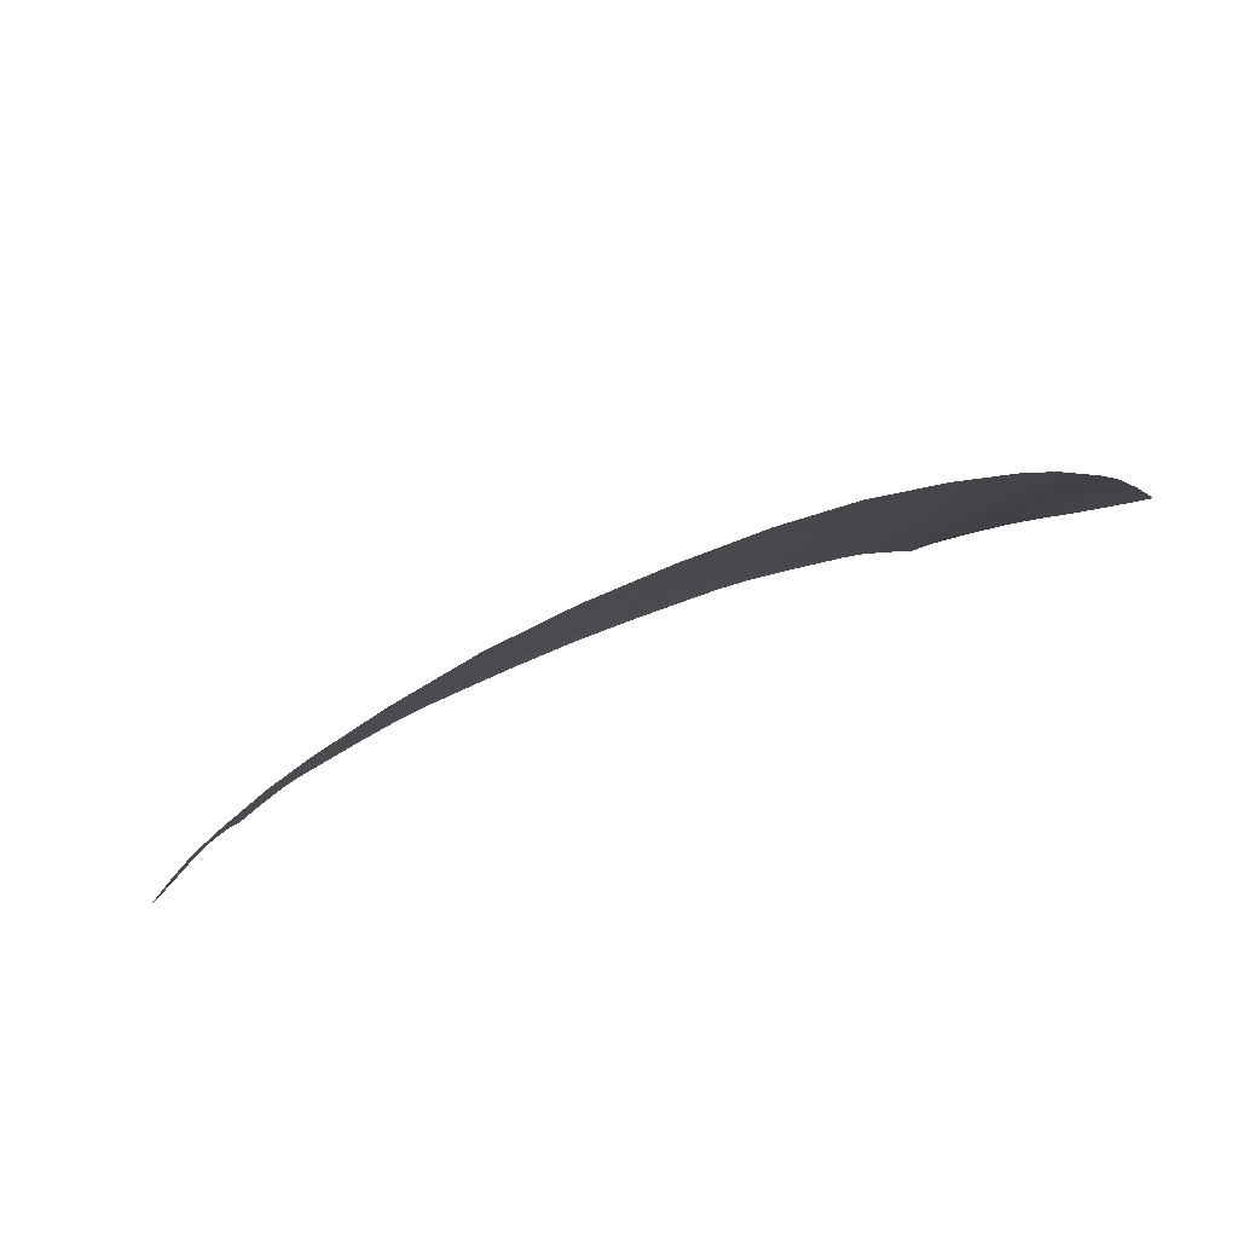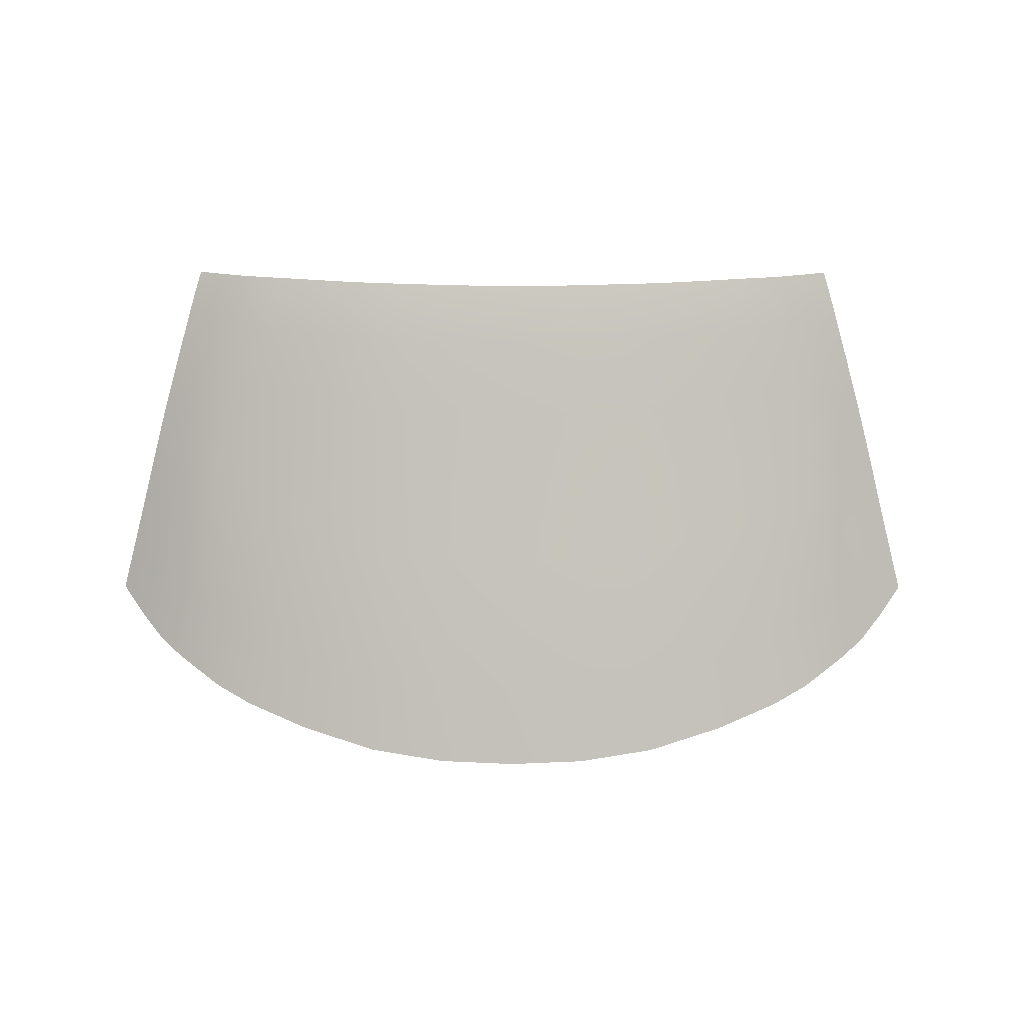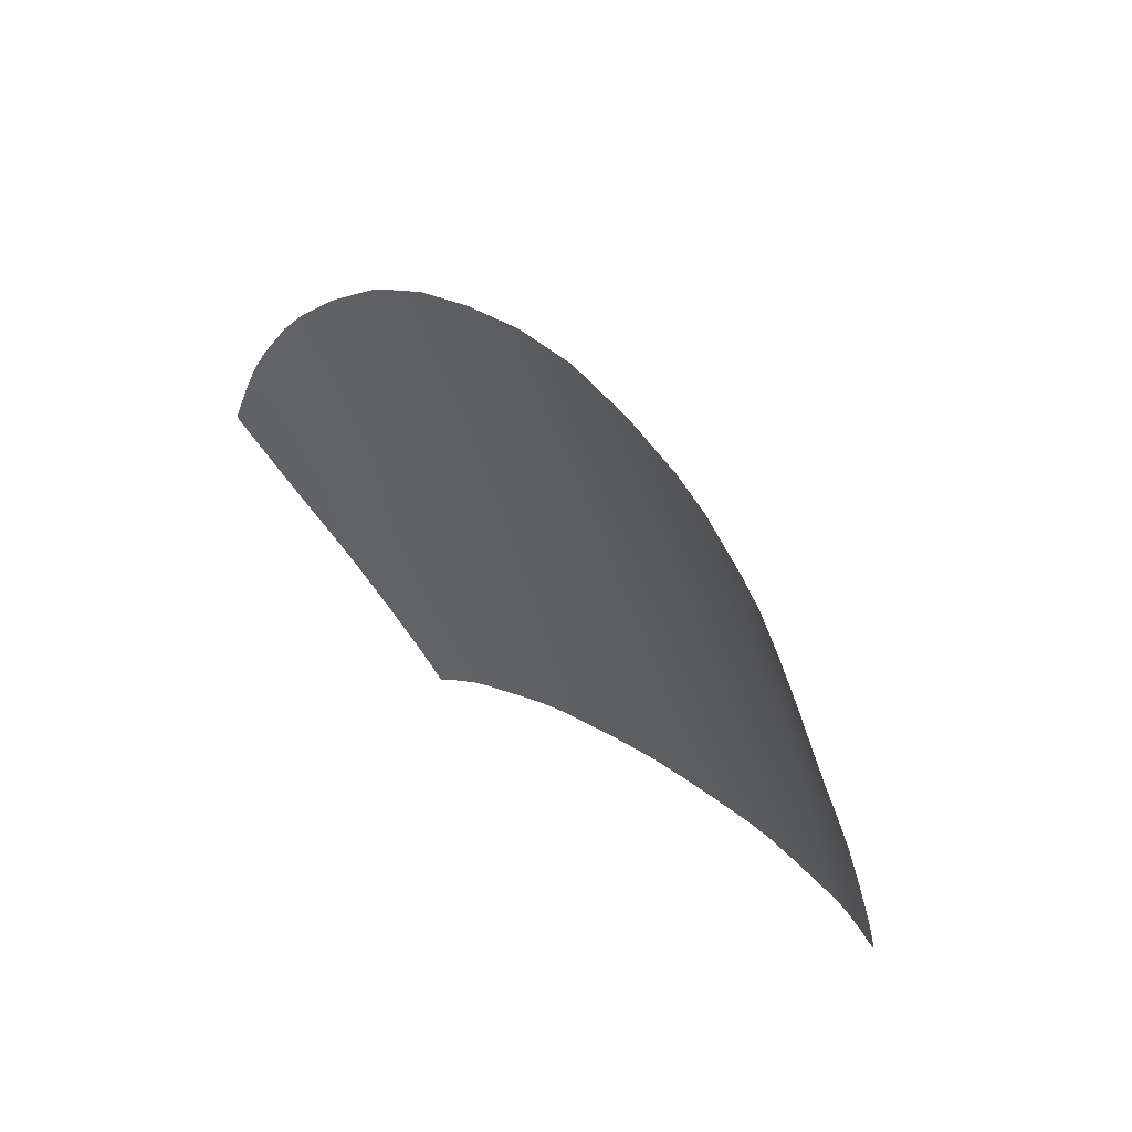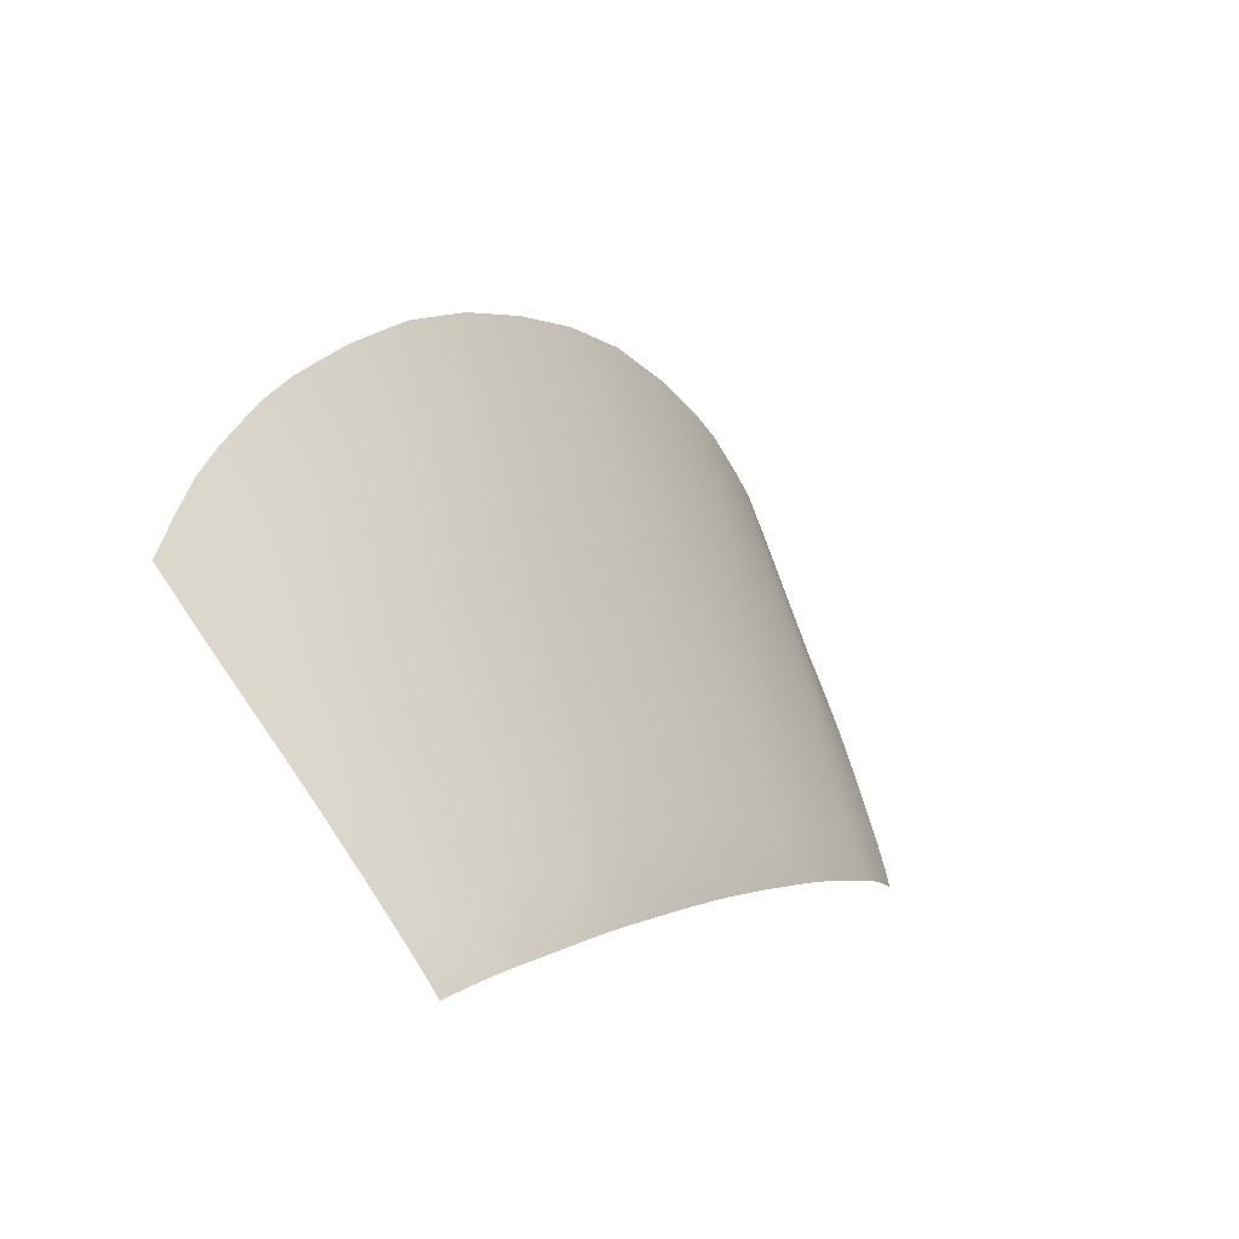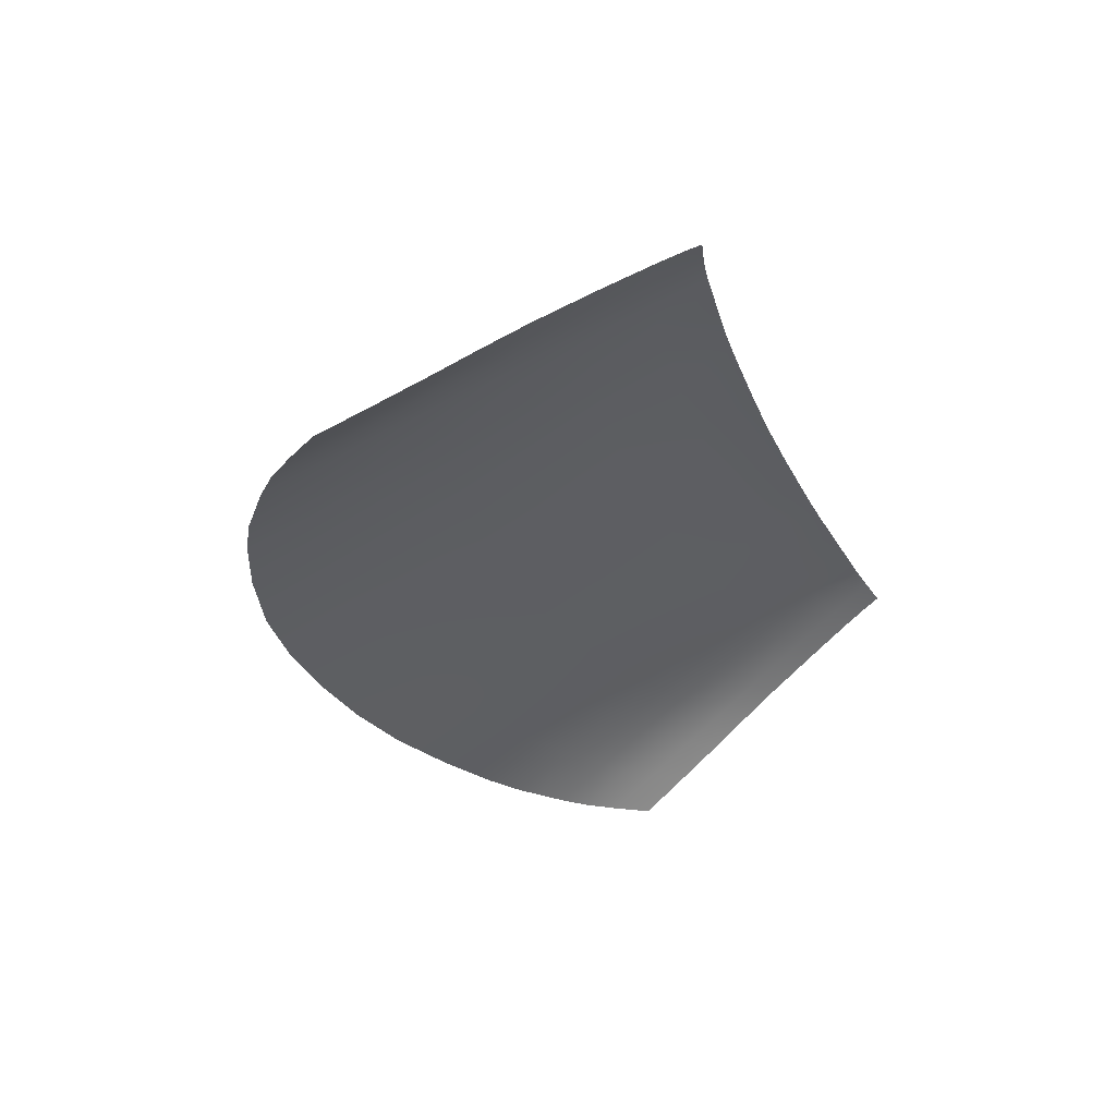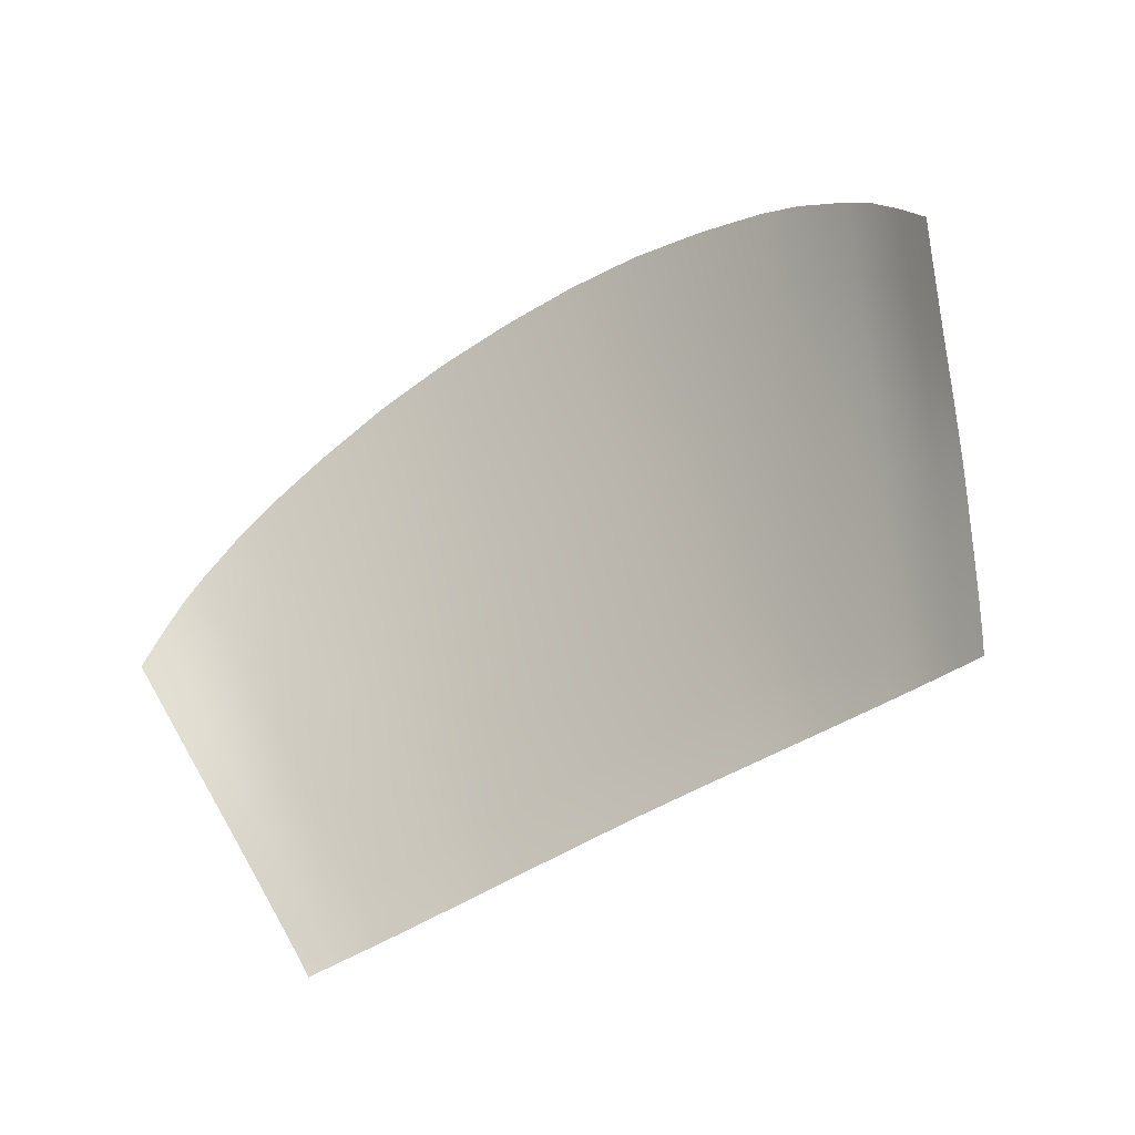
<metadata>
{"format":"obj","ext":"obj","renderer":"f3d","projection":"perspective","resolution":1024,"background":"white","views":[{"elev":61.8,"azim":-24.4,"up":"+Z"},{"elev":67.8,"azim":0.1,"up":"+Y"},{"elev":20.9,"azim":54.9,"up":"+Z"},{"elev":1.5,"azim":123.1,"up":"+Z"},{"elev":-28.5,"azim":110.2,"up":"+Y"},{"elev":-47.3,"azim":36.3,"up":"+Z"}]}
</metadata>
<code>
v  9.714 28.5 29.11
v  12.23 28.44 28.18
v  11.45 29.75 25.54
v  9.172 29.81 26.28
v  10.68 31.11 22.7
v  8.631 31.18 23.26
v  6.168 31.23 23.74
v  6.423 29.86 26.92
v  6.664 28.54 29.93
v  3.295 28.56 30.39
v  3.21 29.89 27.3
v  3.114 31.27 24.03
v  -0.2347 31.29 24.14
v  -0.2347 29.9 27.42
v  -0.2347 28.57 30.52
v  20.06 28.03 22.85
v  19.51 29.21 20.99
v  18.41 29.34 21.95
v  18.99 28.13 24.02
v  18.91 30.45 19
v  17.77 30.6 19.76
v  16.61 30.73 20.45
v  17.28 29.45 22.84
v  17.87 28.21 25.09
v  16.05 29.53 23.56
v  16.67 28.27 25.94
v  15.4 30.83 21.04
v  14.05 30.91 21.57
v  14.72 29.59 24.2
v  15.39 28.32 26.67
v  13.24 29.67 24.85
v  14.02 28.38 27.39
v  12.48 31.01 22.13
v  9.834 32.78 19.21
v  8.011 32.87 19.58
v  9.128 34.24 16.12
v  7.481 34.33 16.33
v  5.546 34.39 16.51
v  5.84 32.92 19.89
v  6.951 27.04 33.23
v  10.33 26.99 32.21
v  7.259 25.44 36.68
v  10.99 25.39 35.45
v  13.13 26.94 31.07
v  14.07 25.35 34.08
v  2.976 32.97 20.11
v  2.847 34.44 16.66
v  -0.2347 32.99 20.19
v  -0.2347 34.47 16.73
v  16.94 32.11 17.02
v  18.1 31.93 16.44
v  17.37 33.21 14.14
v  16.18 33.43 14.58
v  15.77 32.28 17.55
v  15.02 33.63 14.98
v  19.62 26.75 26.37
v  18.51 26.8 27.61
v  19.17 25.29 30.26
v  20.28 25.3 28.86
v  20.7 26.71 24.99
v  21.39 25.31 27.28
v  14.62 32.4 17.98
v  13.94 33.77 15.28
v  13.3 32.51 18.38
v  12.67 33.9 15.55
v  16.15 26.86 29.36
v  17.35 26.83 28.56
v  18.06 25.3 31.31
v  16.95 25.31 32.17
v  11.65 32.65 18.8
v  10.96 34.08 15.84
v  14.9 26.9 30.16
v  15.84 25.32 33.04
v  7.21 35.06 14.6
v  8.773 34.97 14.46
v  8.593 35.33 13.52
v  7.07 35.41 13.63
v  5.311 35.46 13.72
v  5.393 35.11 14.72
v  2.779 35.16 14.84
v  2.741 35.51 13.82
v  -0.2347 35.54 13.88
v  -0.2347 35.19 14.9
v  16.98 33.84 12.92
v  15.77 34.1 13.28
v  16.76 34.16 12.24
v  15.53 34.45 12.54
v  14.38 34.7 12.79
v  14.61 34.33 13.59
v  13.58 34.48 13.81
v  13.39 34.85 12.95
v  12.21 34.98 13.09
v  12.36 34.61 14
v  10.62 34.8 14.24
v  10.46 35.16 13.31
v  -0.2347 27.05 33.92
v  -0.2347 25.45 37.47
v  3.514 25.45 37.31
v  3.4 27.05 33.77
v  -11.92 29.75 25.54
v  -12.7 28.44 28.18
v  -10.18 28.5 29.11
v  -9.642 29.81 26.28
v  -6.892 29.86 26.92
v  -7.134 28.54 29.93
v  -6.637 31.23 23.74
v  -9.101 31.18 23.26
v  -11.15 31.11 22.7
v  -3.764 28.56 30.39
v  -3.679 29.89 27.3
v  -3.583 31.27 24.03
v  -18.88 29.34 21.95
v  -19.98 29.21 20.99
v  -20.53 28.03 22.85
v  -19.46 28.13 24.02
v  -17.75 29.45 22.84
v  -18.34 28.21 25.09
v  -18.24 30.6 19.76
v  -17.08 30.73 20.45
v  -19.38 30.45 19
v  -17.14 28.27 25.94
v  -16.52 29.53 23.56
v  -15.19 29.59 24.2
v  -15.86 28.32 26.67
v  -14.52 30.91 21.57
v  -15.87 30.83 21.04
v  -13.71 29.67 24.85
v  -14.49 28.38 27.39
v  -12.95 31.01 22.13
v  -8.48 32.87 19.58
v  -10.3 32.78 19.21
v  -6.309 32.92 19.89
v  -6.016 34.39 16.51
v  -7.95 34.33 16.33
v  -9.597 34.24 16.12
v  -7.42 27.04 33.23
v  -10.8 26.99 32.21
v  -13.6 26.94 31.07
v  -11.46 25.39 35.45
v  -14.54 25.35 34.08
v  -7.729 25.44 36.68
v  -3.445 32.97 20.11
v  -3.316 34.44 16.66
v  -17.41 32.11 17.02
v  -18.57 31.93 16.44
v  -16.24 32.28 17.55
v  -15.49 33.63 14.98
v  -16.65 33.43 14.58
v  -17.84 33.21 14.14
v  -18.98 26.8 27.61
v  -20.09 26.75 26.37
v  -21.17 26.71 24.99
v  -21.86 25.31 27.28
v  -20.75 25.3 28.86
v  -19.64 25.29 30.26
v  -15.09 32.4 17.98
v  -13.77 32.51 18.38
v  -13.14 33.9 15.55
v  -14.41 33.77 15.28
v  -17.82 26.83 28.56
v  -16.62 26.86 29.36
v  -18.53 25.3 31.31
v  -17.42 25.31 32.17
v  -12.12 32.65 18.8
v  -11.43 34.08 15.84
v  -15.37 26.9 30.16
v  -16.31 25.32 33.04
v  -7.68 35.06 14.6
v  -9.242 34.97 14.46
v  -5.863 35.11 14.72
v  -7.539 35.41 13.63
v  -5.78 35.46 13.72
v  -9.063 35.33 13.52
v  -3.248 35.16 14.84
v  -3.21 35.51 13.82
v  -16.24 34.1 13.28
v  -17.45 33.84 12.92
v  -15.08 34.33 13.59
v  -14.85 34.7 12.79
v  -16 34.45 12.54
v  -17.23 34.16 12.24
v  -14.05 34.48 13.81
v  -12.83 34.61 14
v  -13.86 34.85 12.95
v  -12.68 34.98 13.09
v  -11.09 34.8 14.24
v  -10.93 35.16 13.31
v  -3.869 27.05 33.77
v  -3.984 25.45 37.31
o Parabrisas
g Parabrisas
f 1 2 3
f 3 4 1
f 5 6 4
f 4 3 5
f 7 8 4
f 4 6 7
f 4 8 9
f 9 1 4
f 10 9 8
f 8 11 10
f 12 11 8
f 8 7 12
f 13 14 11
f 11 12 13
f 11 14 15
f 15 10 11
f 16 17 18
f 18 19 16
f 20 21 18
f 18 17 20
f 18 21 22
f 22 23 18
f 24 19 18
f 18 23 24
f 24 23 25
f 25 26 24
f 27 25 23
f 23 22 27
f 28 29 25
f 25 27 28
f 26 25 29
f 29 30 26
f 31 32 30
f 30 29 31
f 31 29 28
f 28 33 31
f 3 31 33
f 33 5 3
f 3 2 32
f 32 31 3
f 5 34 35
f 35 6 5
f 36 37 35
f 35 34 36
f 38 39 35
f 35 37 38
f 6 35 39
f 39 7 6
f 9 40 41
f 41 1 9
f 42 43 41
f 41 40 42
f 44 41 43
f 43 45 44
f 1 41 44
f 44 2 1
f 39 46 12
f 12 7 39
f 47 46 39
f 39 38 47
f 48 46 47
f 47 49 48
f 48 13 12
f 12 46 48
f 50 21 20
f 20 51 50
f 51 52 53
f 53 50 51
f 54 50 53
f 53 55 54
f 54 22 21
f 21 50 54
f 56 19 24
f 24 57 56
f 57 58 59
f 59 56 57
f 60 56 59
f 59 61 60
f 56 60 16
f 16 19 56
f 62 27 22
f 22 54 62
f 54 55 63
f 63 62 54
f 64 62 63
f 63 65 64
f 62 64 28
f 28 27 62
f 30 66 67
f 67 26 30
f 68 67 66
f 66 69 68
f 67 68 58
f 58 57 67
f 57 24 26
f 26 67 57
f 28 64 70
f 70 33 28
f 64 65 71
f 71 70 64
f 70 71 36
f 36 34 70
f 34 5 33
f 33 70 34
f 44 72 32
f 32 2 44
f 73 72 44
f 44 45 73
f 73 69 66
f 66 72 73
f 66 30 32
f 32 72 66
f 74 37 36
f 36 75 74
f 75 76 77
f 77 74 75
f 78 79 74
f 74 77 78
f 37 74 79
f 79 38 37
f 38 79 80
f 80 47 38
f 78 81 80
f 80 79 78
f 82 83 80
f 80 81 82
f 47 80 83
f 83 49 47
f 53 52 84
f 84 85 53
f 84 86 87
f 87 85 84
f 88 89 85
f 85 87 88
f 85 89 55
f 55 53 85
f 90 63 55
f 55 89 90
f 89 88 91
f 91 90 89
f 92 93 90
f 90 91 92
f 65 63 90
f 90 93 65
f 65 93 94
f 94 71 65
f 93 92 95
f 95 94 93
f 95 76 75
f 75 94 95
f 75 36 71
f 71 94 75
f 96 97 98
f 98 99 96
f 40 99 98
f 98 42 40
f 40 9 10
f 10 99 40
f 99 10 15
f 15 96 99
f 100 101 102
f 102 103 100
f 104 103 102
f 102 105 104
f 103 104 106
f 106 107 103
f 100 103 107
f 107 108 100
f 105 109 110
f 110 104 105
f 110 109 15
f 15 14 110
f 14 13 111
f 111 110 14
f 111 106 104
f 104 110 111
f 112 113 114
f 114 115 112
f 116 112 115
f 115 117 116
f 118 112 116
f 116 119 118
f 118 120 113
f 113 112 118
f 116 117 121
f 121 122 116
f 123 122 121
f 121 124 123
f 122 123 125
f 125 126 122
f 119 116 122
f 122 126 119
f 127 123 124
f 124 128 127
f 127 128 101
f 101 100 127
f 108 129 127
f 127 100 108
f 123 127 129
f 129 125 123
f 130 131 108
f 108 107 130
f 130 107 106
f 106 132 130
f 130 132 133
f 133 134 130
f 134 135 131
f 131 130 134
f 136 105 102
f 102 137 136
f 138 137 102
f 102 101 138
f 139 137 138
f 138 140 139
f 137 139 141
f 141 136 137
f 111 142 132
f 132 106 111
f 48 142 111
f 111 13 48
f 48 49 143
f 143 142 48
f 143 133 132
f 132 142 143
f 120 118 144
f 144 145 120
f 118 119 146
f 146 144 118
f 147 148 144
f 144 146 147
f 148 149 145
f 145 144 148
f 150 117 115
f 115 151 150
f 115 114 152
f 152 151 115
f 152 153 154
f 154 151 152
f 155 150 151
f 151 154 155
f 126 156 146
f 146 119 126
f 157 156 126
f 126 125 157
f 156 157 158
f 158 159 156
f 159 147 146
f 146 156 159
f 124 121 160
f 160 161 124
f 121 117 150
f 150 160 121
f 155 162 160
f 160 150 155
f 162 163 161
f 161 160 162
f 157 125 129
f 129 164 157
f 108 131 164
f 164 129 108
f 131 135 165
f 165 164 131
f 157 164 165
f 165 158 157
f 128 166 138
f 138 101 128
f 161 166 128
f 128 124 161
f 163 167 166
f 166 161 163
f 167 140 138
f 138 166 167
f 134 168 169
f 169 135 134
f 170 168 134
f 134 133 170
f 171 168 170
f 170 172 171
f 171 173 169
f 169 168 171
f 143 174 170
f 170 133 143
f 143 49 83
f 83 174 143
f 174 83 82
f 82 175 174
f 174 175 172
f 172 170 174
f 149 148 176
f 176 177 149
f 147 178 176
f 176 148 147
f 179 180 176
f 176 178 179
f 180 181 177
f 177 176 180
f 159 182 178
f 178 147 159
f 159 158 183
f 183 182 159
f 184 182 183
f 183 185 184
f 184 179 178
f 178 182 184
f 186 183 158
f 158 165 186
f 169 186 165
f 165 135 169
f 173 187 186
f 186 169 173
f 186 187 185
f 185 183 186
f 97 96 188
f 188 189 97
f 15 109 188
f 188 96 15
f 109 105 136
f 136 188 109
f 141 189 188
f 188 136 141

</code>
